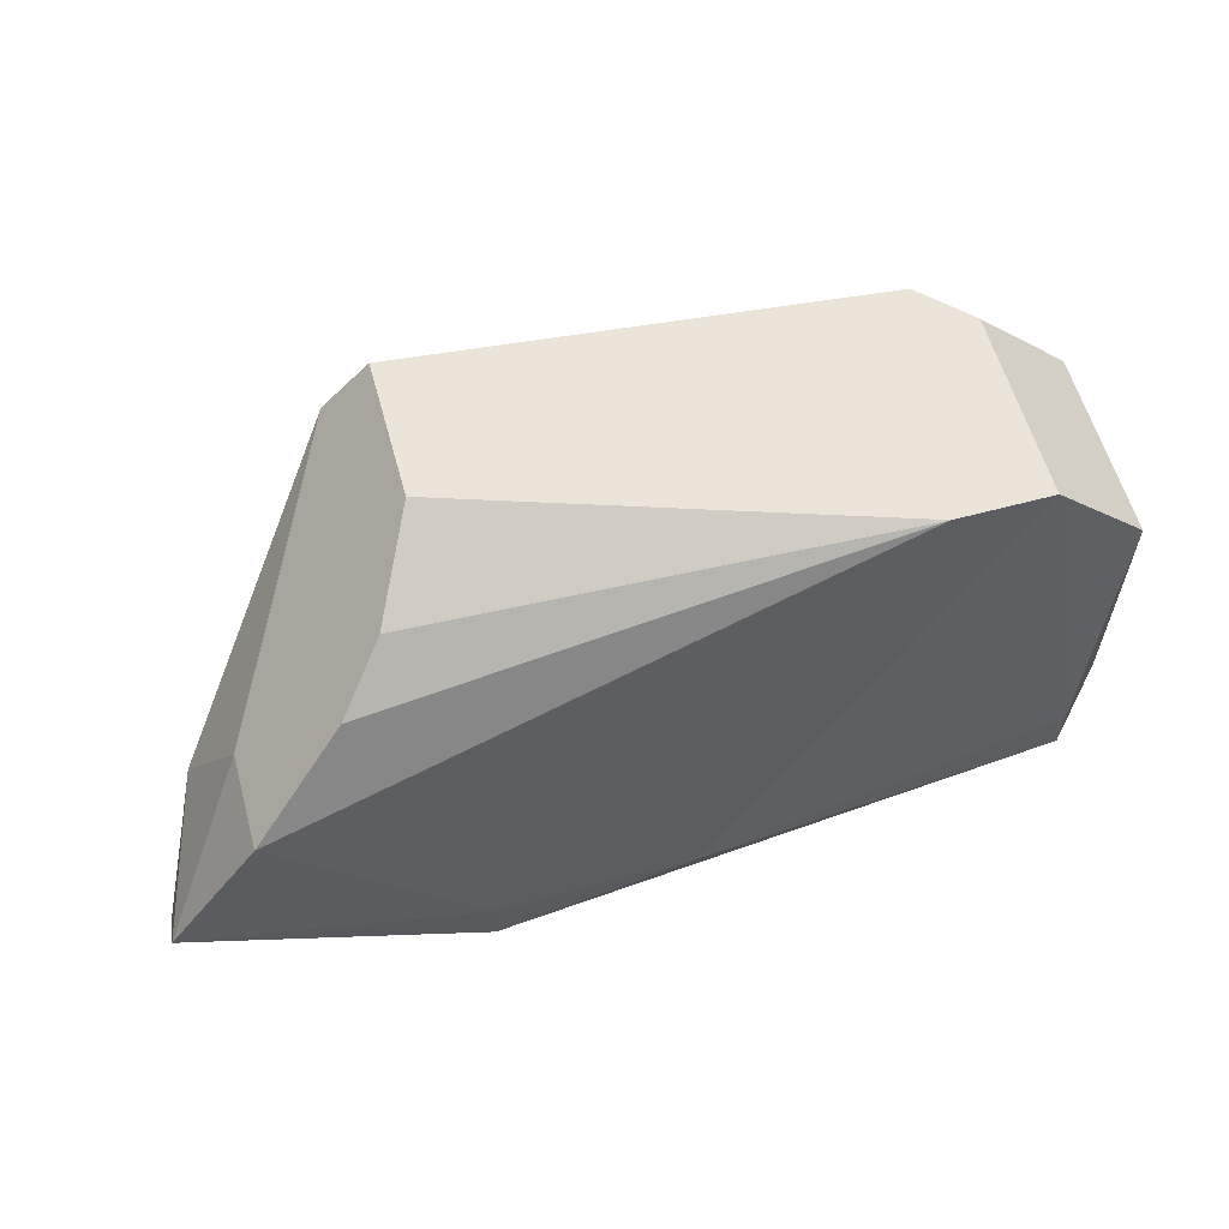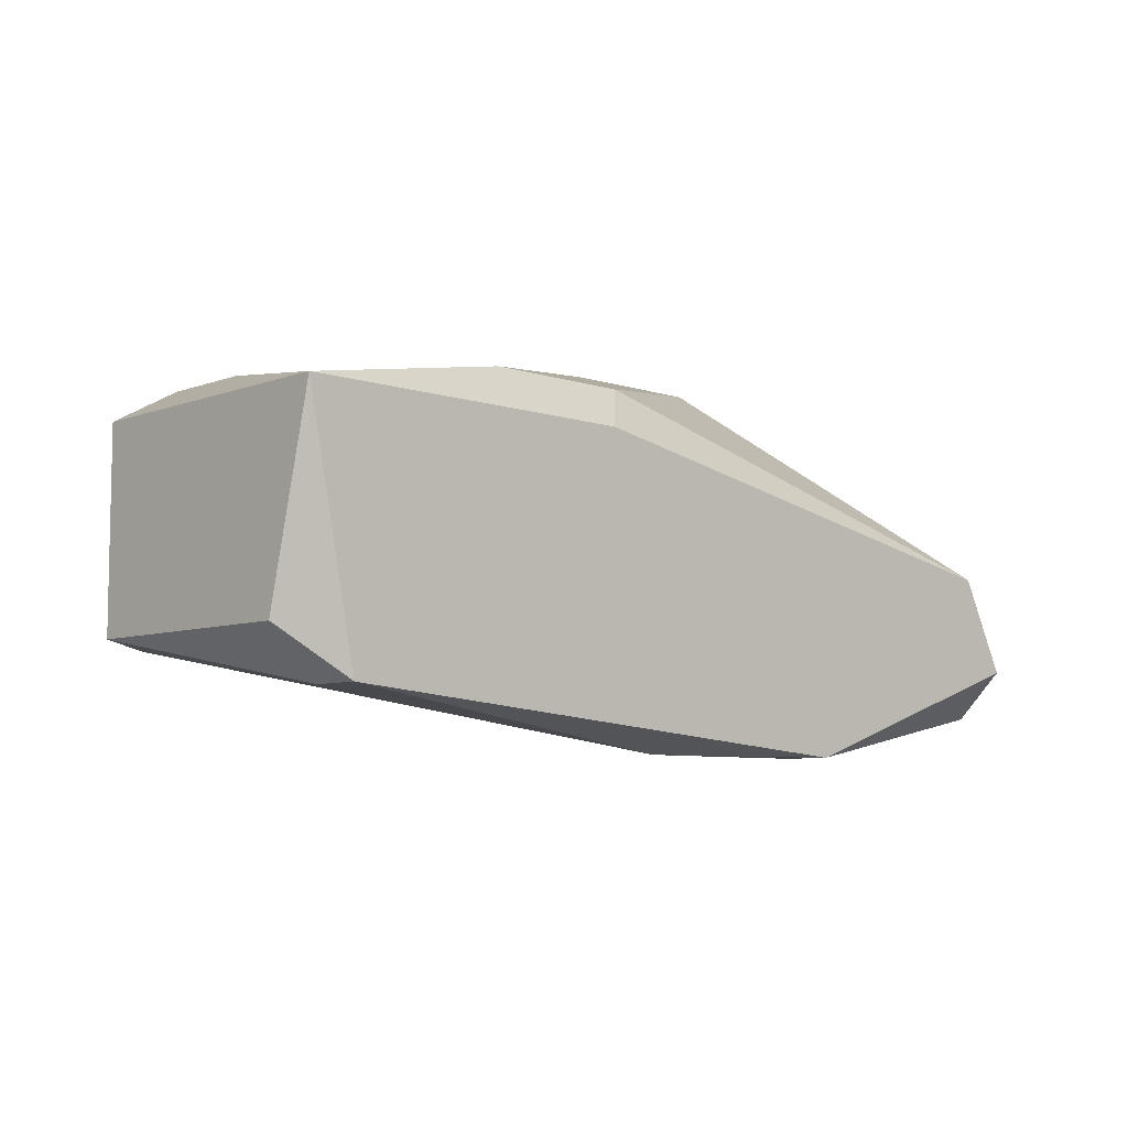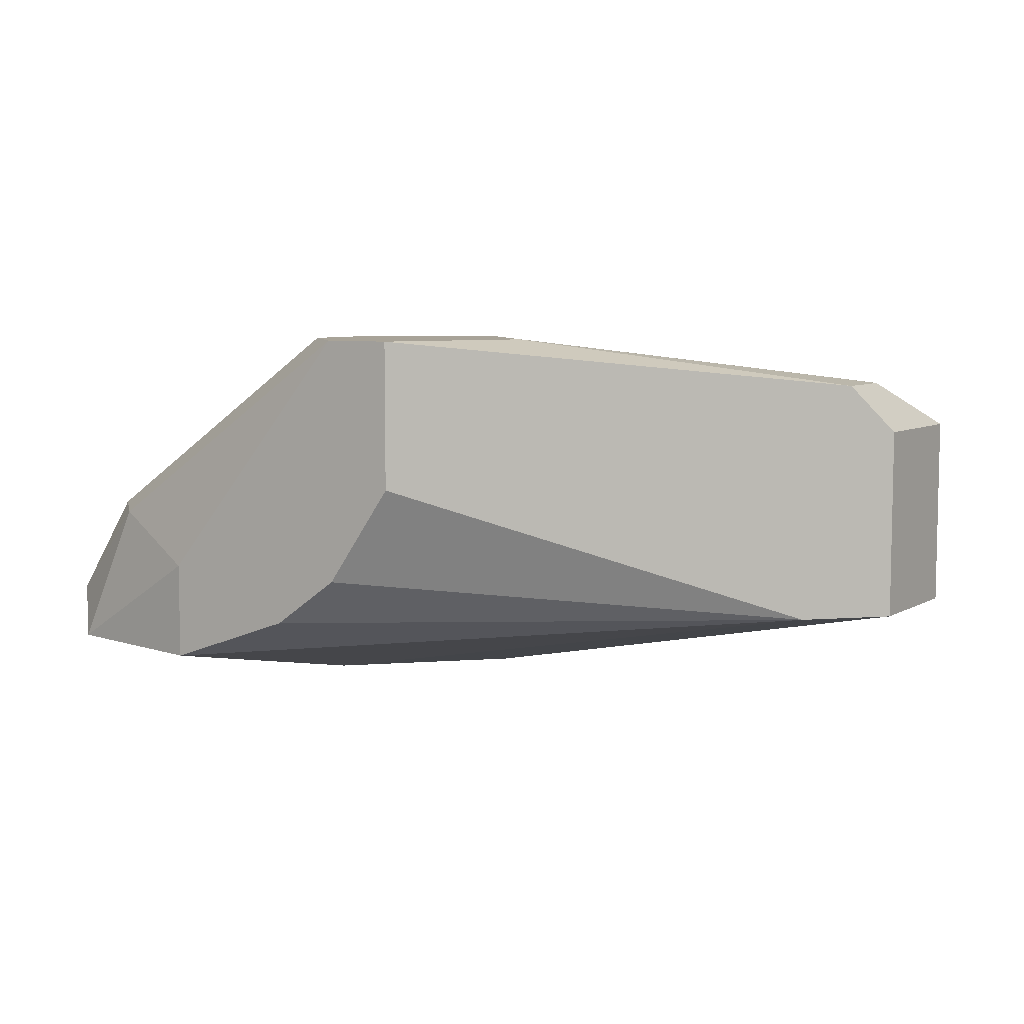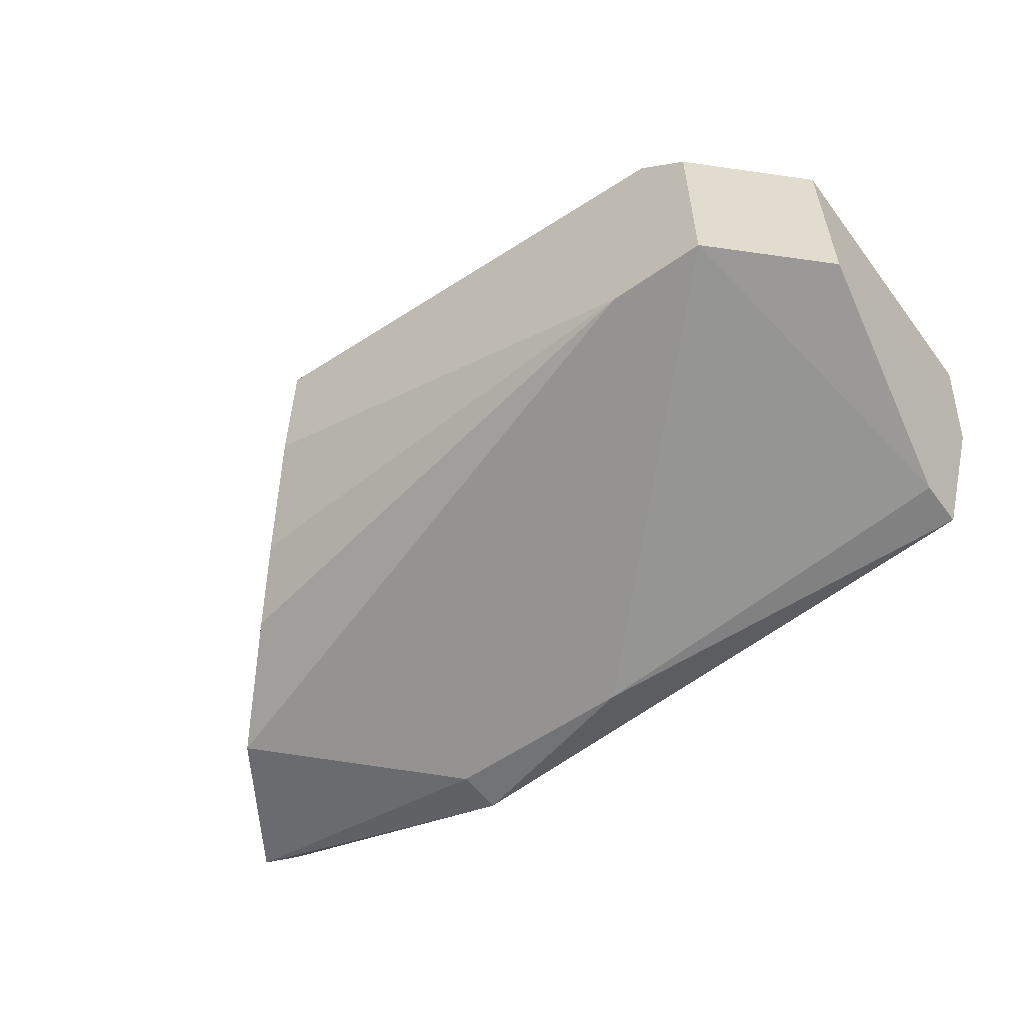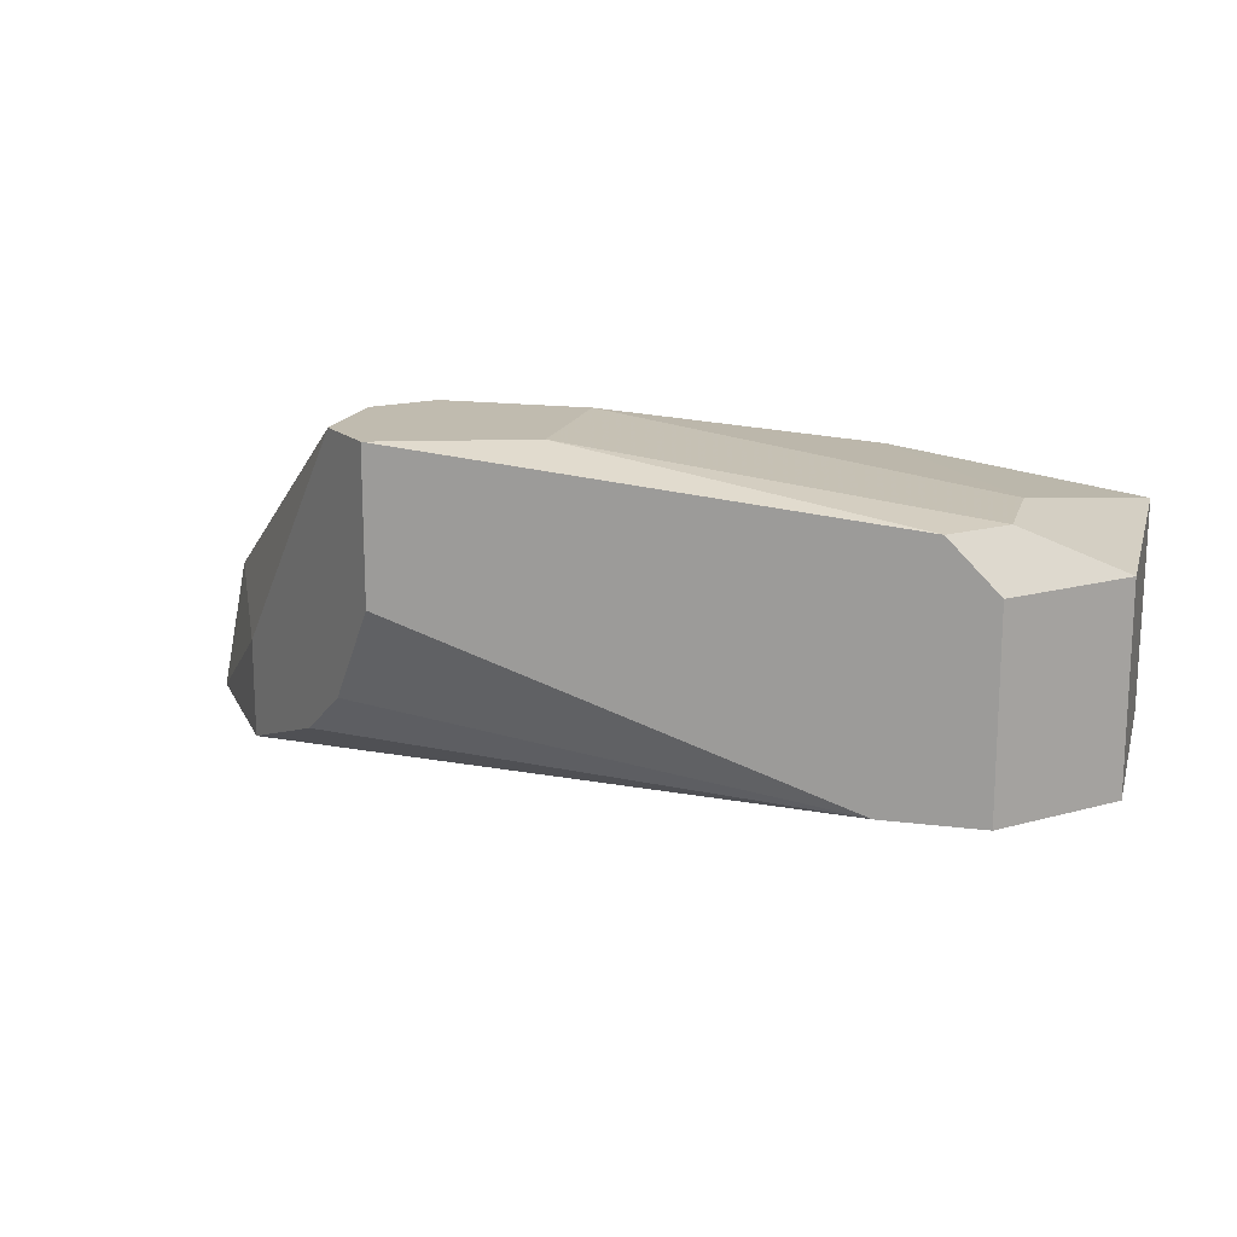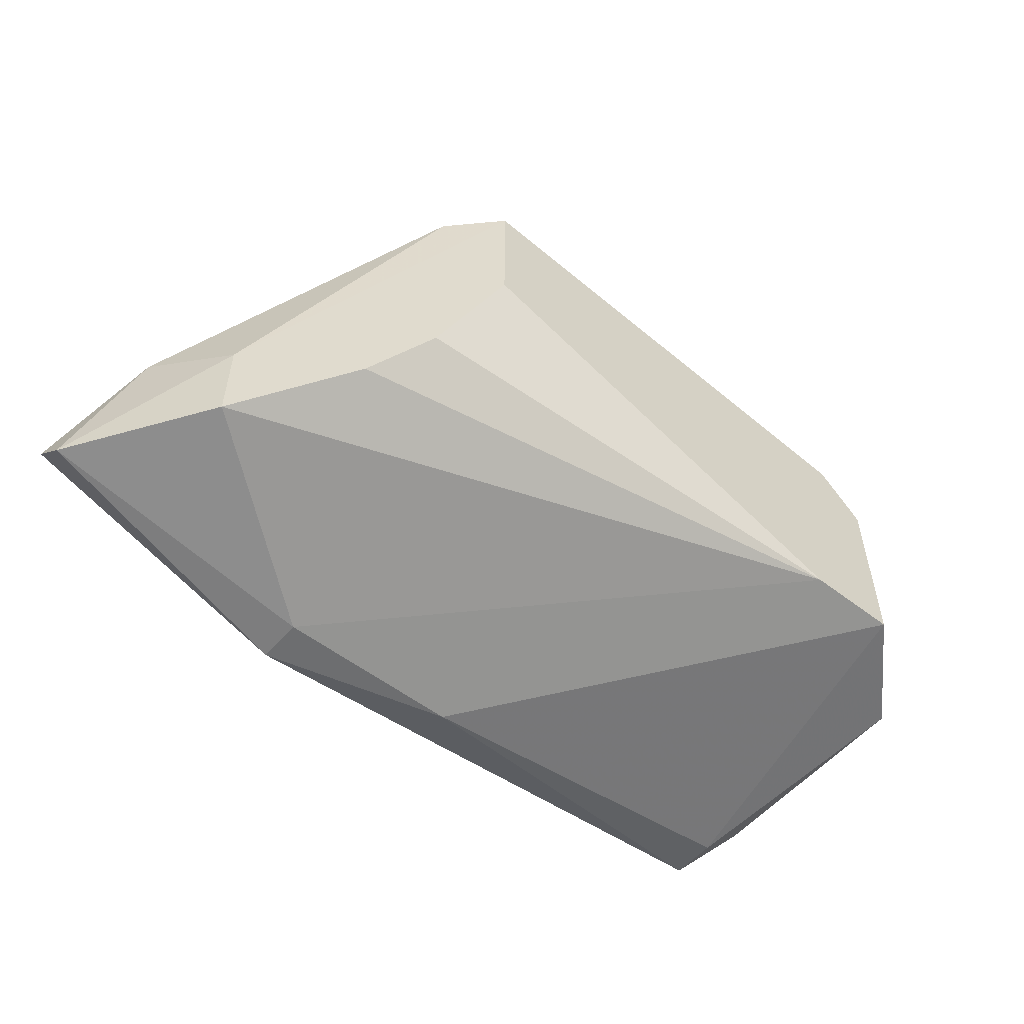
<metadata>
{"format":"obj","ext":"obj","renderer":"f3d","projection":"perspective","resolution":1024,"background":"white","views":[{"elev":59.5,"azim":-15.5,"up":"+Z"},{"elev":-7.0,"azim":136.5,"up":"+Y"},{"elev":6.9,"azim":-12.4,"up":"+Y"},{"elev":-55.8,"azim":36.5,"up":"+Y"},{"elev":16.1,"azim":14.9,"up":"+Y"},{"elev":-54.2,"azim":-39.4,"up":"+Y"}]}
</metadata>
<code>
v -0.02781 -0.004844 0.03513
v -0.02342 0.006865 0.04537
v -0.01172 0.005401 0.04537
v -0.008792 0.003936 0.03513
v -0.01172 -0.001916 0.04684
v -0.0366 -0.001916 0.03513
v -0.03074 -0.001916 0.04391
v -0.01026 -0.003381 0.03513
v -0.02927 0.006865 0.04244
v -0.02781 0.006865 0.04684
v -0.03513 0.00101 0.03513
v -0.008792 -0.001916 0.04391
v -0.0205 0.005401 0.03659
v -0.03367 -0.003381 0.04098
v -0.02781 0.002474 0.04684
v -0.02196 -0.004844 0.03659
v -0.008792 0.003936 0.04391
v -0.01319 0.005401 0.04684
v -0.02342 0.006865 0.04098
v -0.03513 0.00101 0.03805
v -0.0366 -0.003381 0.03659
v -0.008792 -0.001916 0.03659
v -0.02781 0.006865 0.04098
v -0.01465 -0.001916 0.04684
v -0.02927 0.006865 0.04537
v -0.01904 0.003936 0.03513
v -0.01611 0.005401 0.03659
v -0.01172 0.005401 0.04244
v -0.01026 -0.003381 0.03659
v -0.02781 -0.004844 0.03659
v -0.02927 -0.000451 0.04537
v -0.03367 -0.000451 0.04098
v -0.01172 0.003936 0.04684
f 17 18 33
f 4 1 6
f 1 4 8
f 2 9 10
f 4 6 11
f 10 14 15
f 5 10 15
f 14 7 15
f 1 8 16
f 4 3 17
f 12 4 17
f 5 12 17
f 3 2 18
f 2 10 18
f 10 5 18
f 17 3 18
f 2 3 19
f 9 2 19
f 9 11 20
f 11 6 20
f 6 1 21
f 20 6 21
f 8 4 22
f 4 12 22
f 12 8 22
f 11 9 23
f 13 11 23
f 9 19 23
f 19 13 23
f 7 14 24
f 5 15 24
f 16 5 24
f 10 9 25
f 9 20 25
f 4 11 26
f 13 4 26
f 11 13 26
f 4 13 27
f 13 19 27
f 27 19 28
f 3 4 28
f 19 3 28
f 4 27 28
f 12 5 29
f 8 12 29
f 16 8 29
f 5 16 29
f 1 16 30
f 14 21 30
f 21 1 30
f 24 14 30
f 16 24 30
f 15 7 31
f 7 24 31
f 24 15 31
f 14 10 32
f 21 14 32
f 20 21 32
f 10 25 32
f 25 20 32
f 5 17 33
f 18 5 33

</code>
